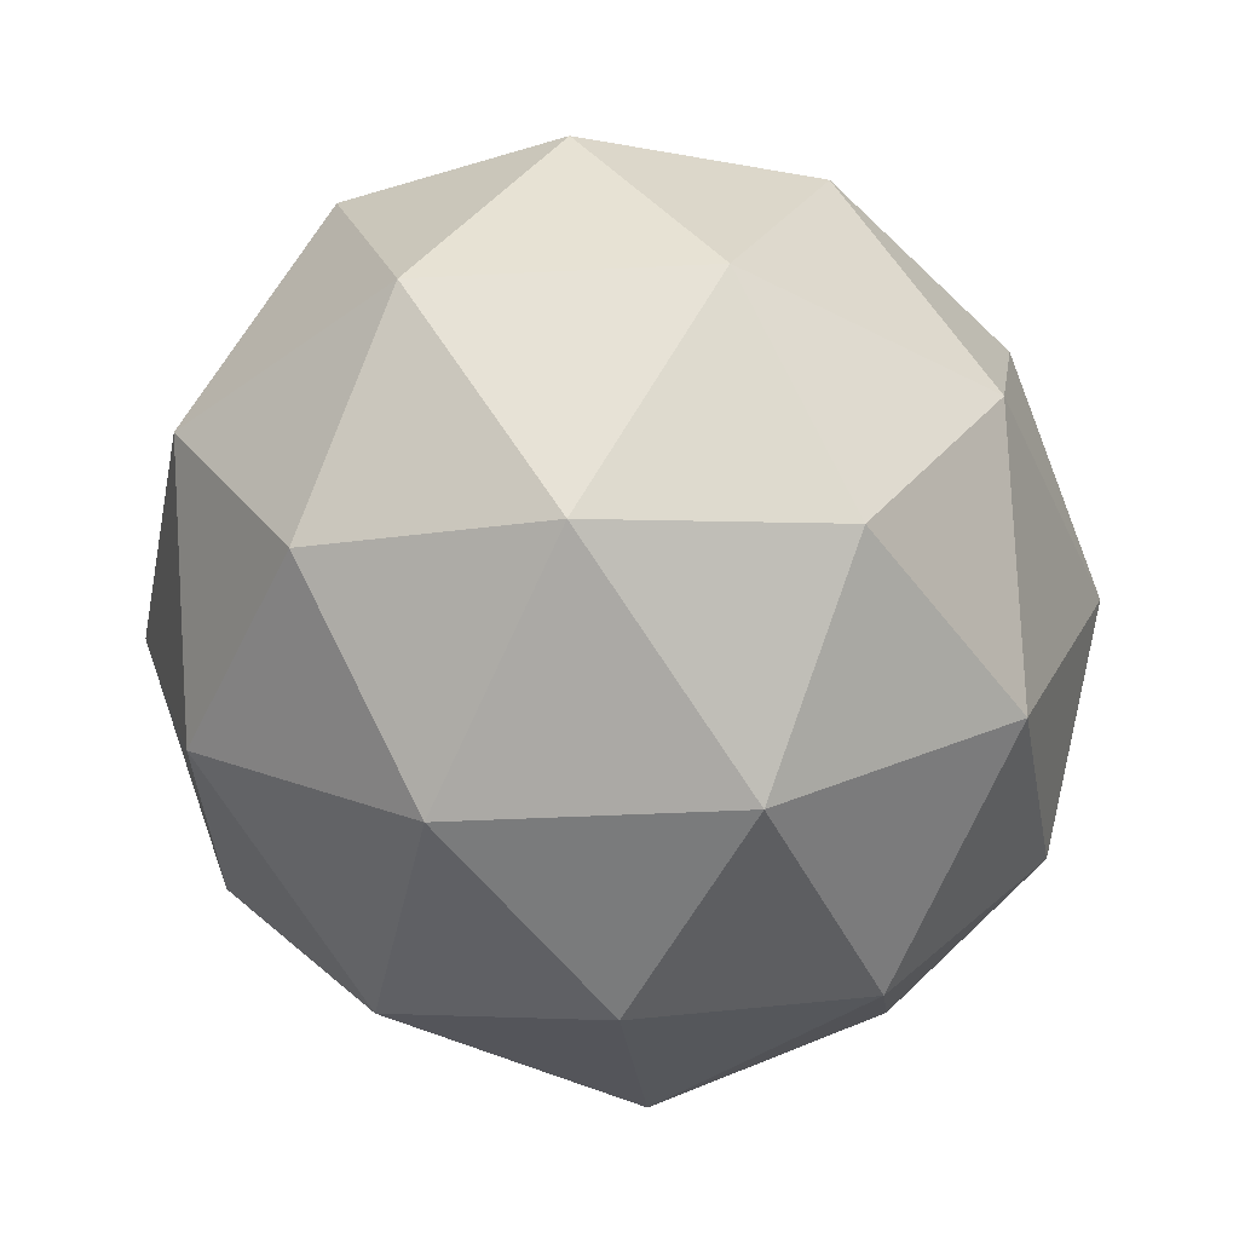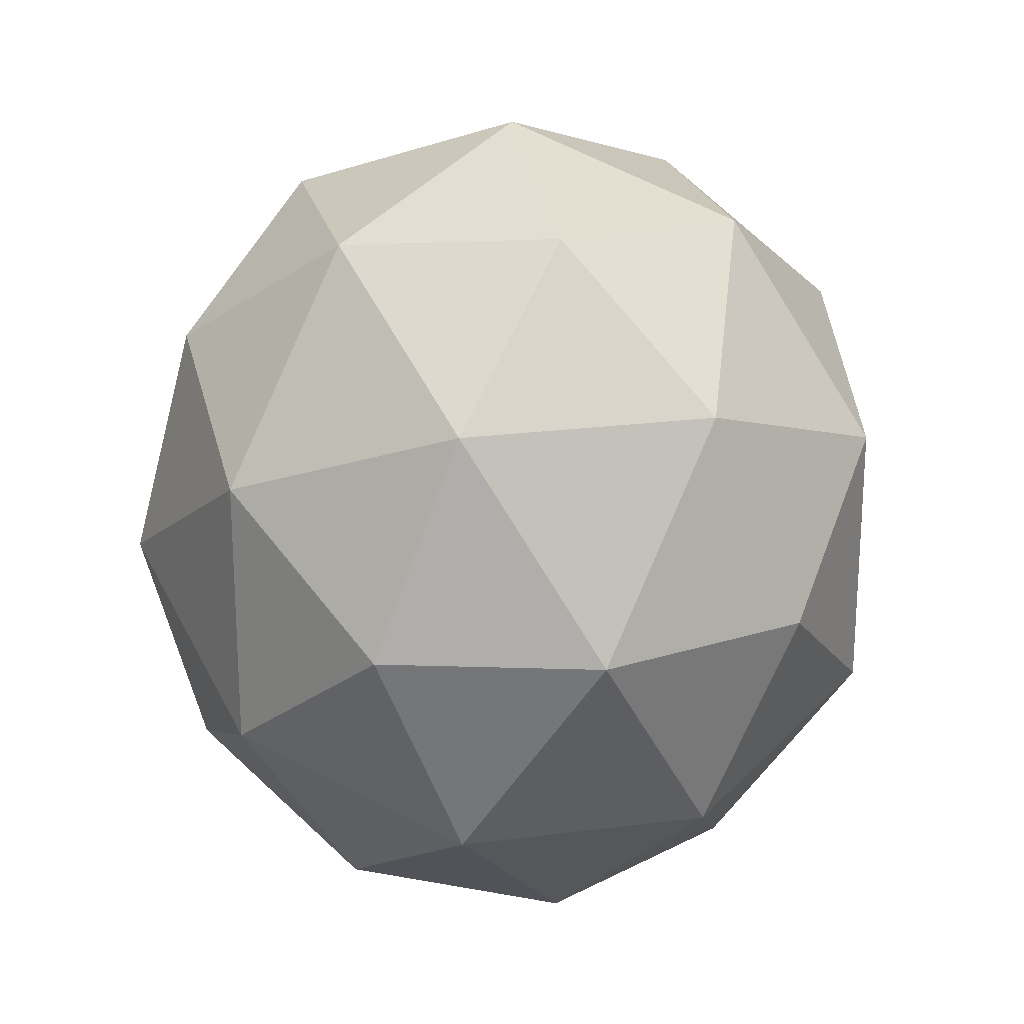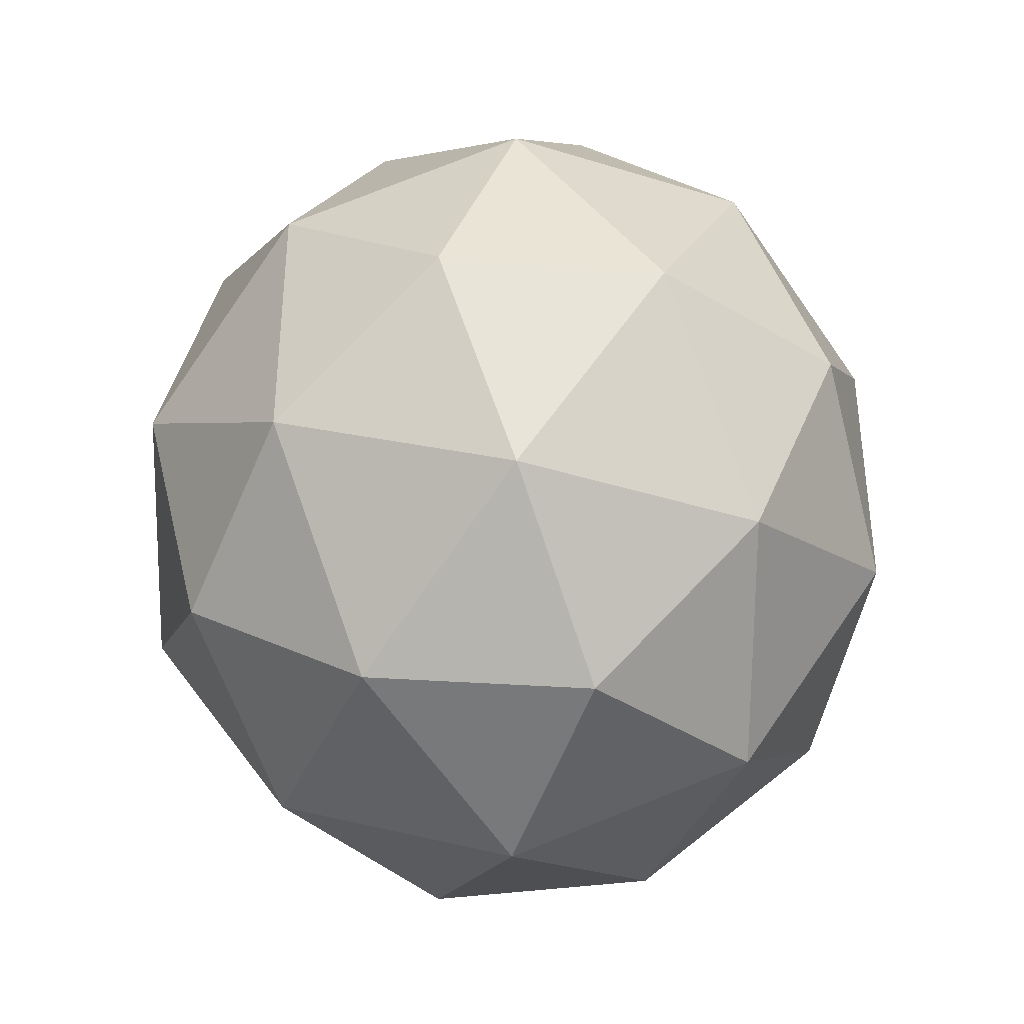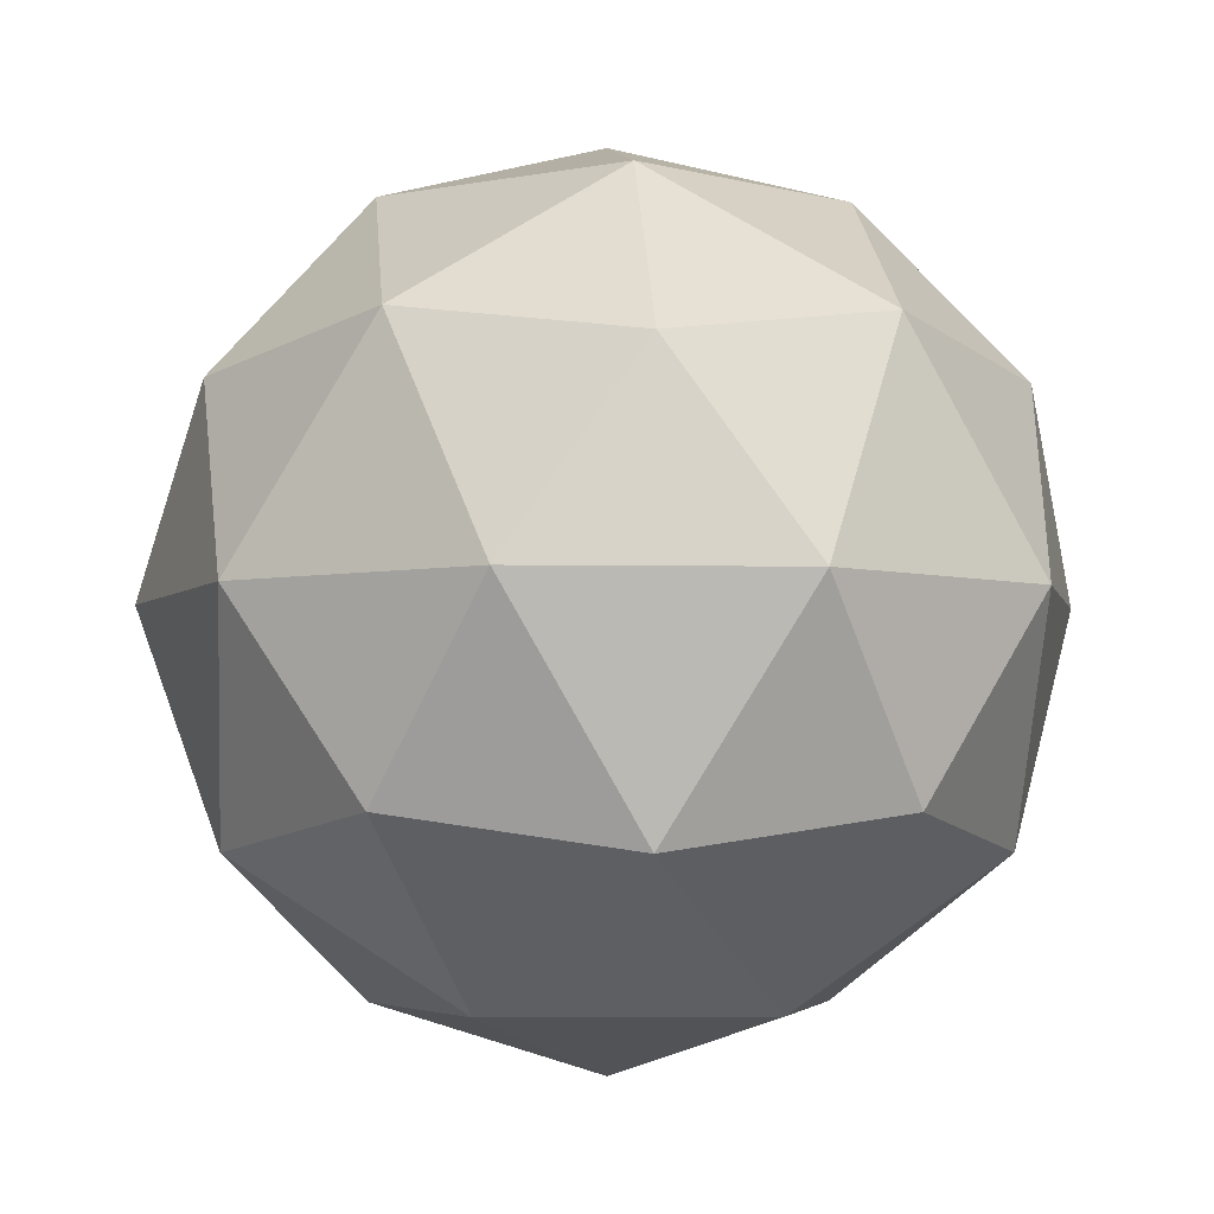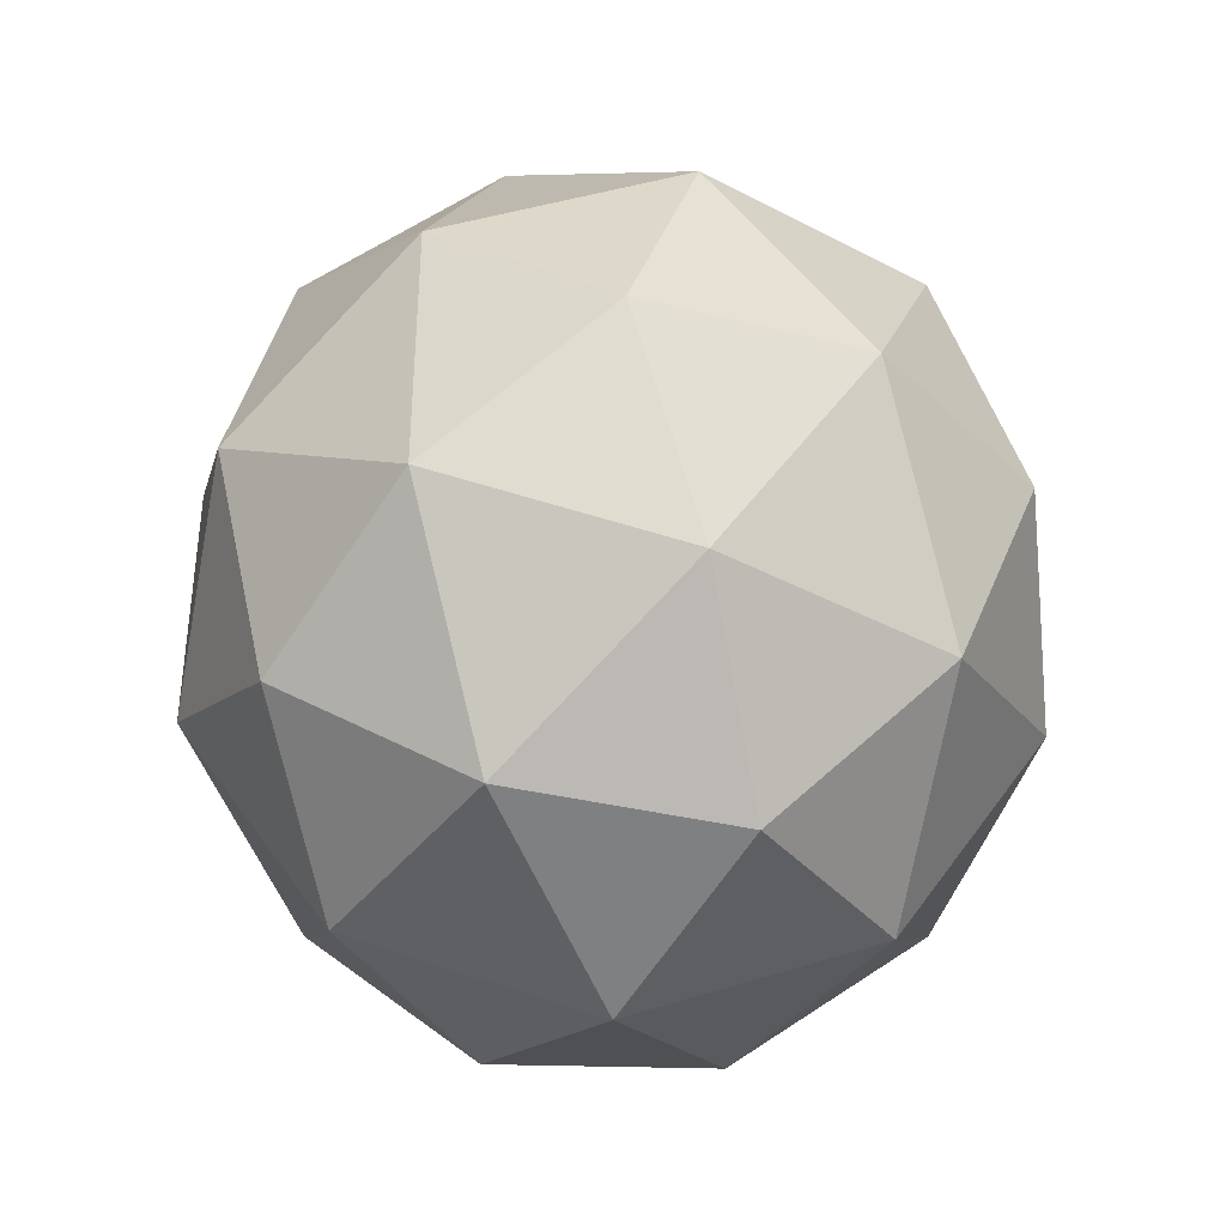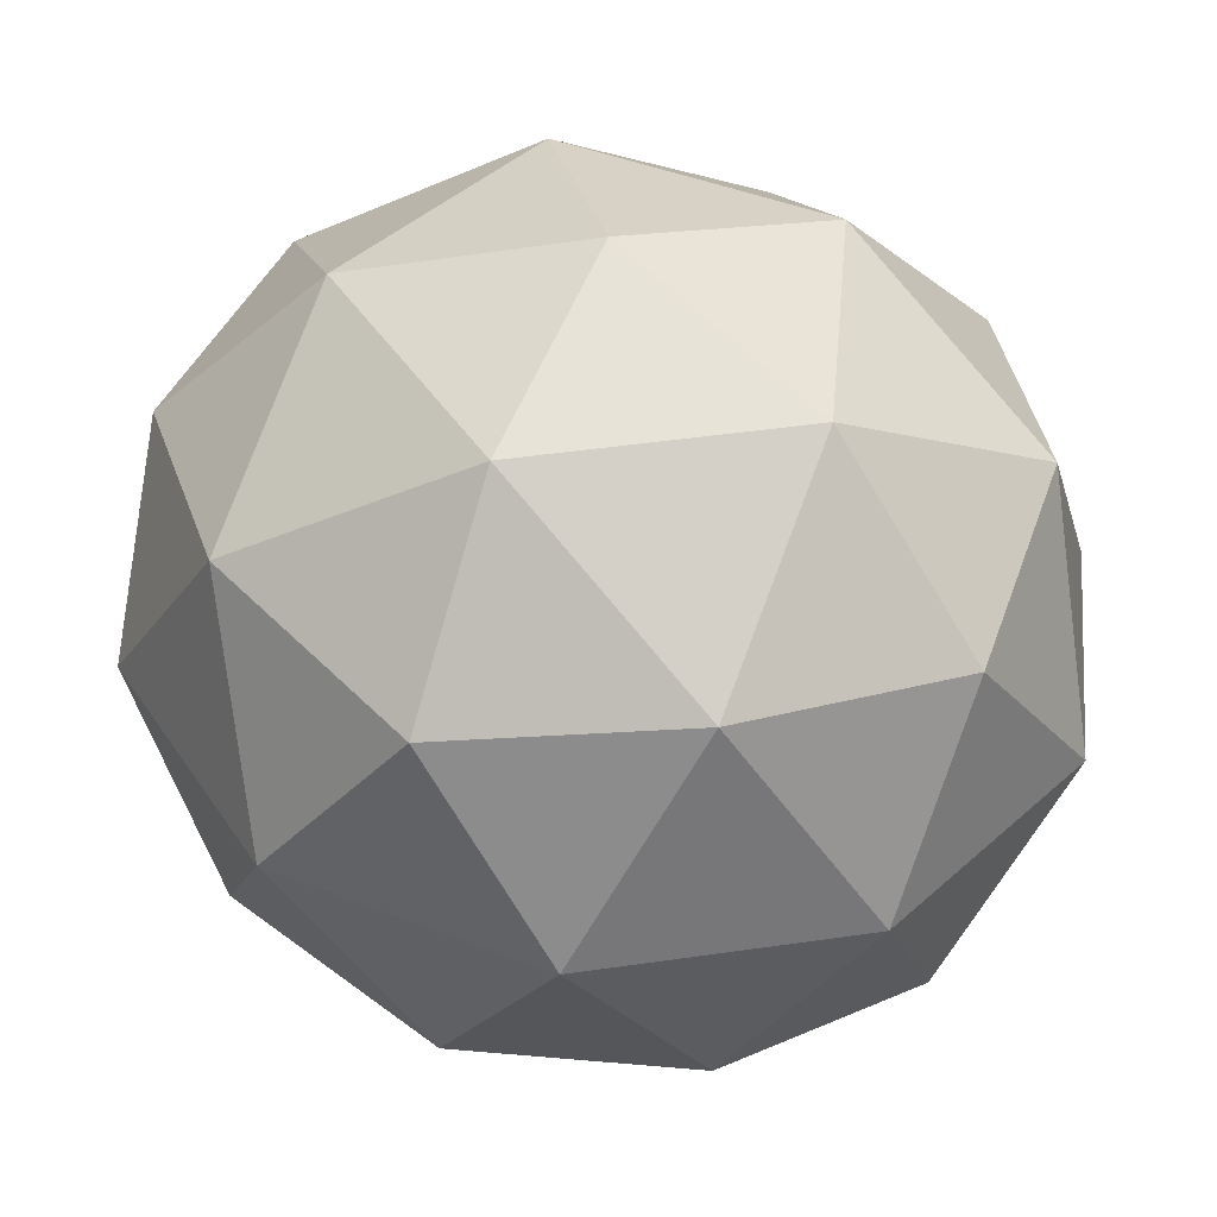
<metadata>
{"format":"obj","ext":"obj","renderer":"f3d","projection":"perspective","resolution":1024,"background":"white","views":[{"elev":-40.2,"azim":22.8,"up":"+Y"},{"elev":22.3,"azim":135.5,"up":"+Z"},{"elev":-38.4,"azim":126.7,"up":"+Z"},{"elev":-4.3,"azim":157.6,"up":"+Y"},{"elev":-39.5,"azim":-65.0,"up":"+Z"},{"elev":44.4,"azim":114.5,"up":"+Y"}]}
</metadata>
<code>
o Icosphere
v -0.3691 -0.3721 0
v -0.09987 -0.1664 0.2096
v -0.4719 -0.1664 0.3391
v -0.7019 -0.1664 0
v -0.4719 -0.1664 -0.3391
v -0.09987 -0.1664 -0.2096
v -0.2663 0.1664 0.3391
v -0.6383 0.1664 0.2096
v -0.6383 0.1664 -0.2096
v -0.2663 0.1664 -0.3391
v -0.03631 0.1664 0
v -0.3691 0.3721 0
v -0.4295 -0.3165 0.1993
v -0.2109 -0.3165 0.1232
v -0.2713 -0.1956 0.3225
v -0.0526 -0.1956 0
v -0.2109 -0.3165 -0.1232
v -0.5647 -0.3165 0
v -0.6252 -0.1956 0.1993
v -0.4295 -0.3165 -0.1993
v -0.6252 -0.1956 -0.1993
v -0.2713 -0.1956 -0.3225
v -0.01524 0 0.1232
v -0.01524 0 -0.1232
v -0.3691 0 0.3986
v -0.1504 0 0.3225
v -0.723 0 0.1232
v -0.5878 0 0.3225
v -0.5878 0 -0.3225
v -0.723 0 -0.1232
v -0.1504 0 -0.3225
v -0.3691 0 -0.3986
v -0.113 0.1956 0.1993
v -0.4669 0.1956 0.3225
v -0.6856 0.1956 0
v -0.4669 0.1956 -0.3225
v -0.113 0.1956 -0.1993
v -0.3087 0.3165 0.1993
v -0.1735 0.3165 0
v -0.5274 0.3165 0.1232
v -0.5274 0.3165 -0.1232
v -0.3087 0.3165 -0.1993
f 1 14 13
f 2 14 16
f 1 13 18
f 1 18 20
f 1 20 17
f 2 16 23
f 3 15 25
f 4 19 27
f 5 21 29
f 6 22 31
f 2 23 26
f 3 25 28
f 4 27 30
f 5 29 32
f 6 31 24
f 7 33 38
f 8 34 40
f 9 35 41
f 10 36 42
f 11 37 39
f 39 42 12
f 39 37 42
f 37 10 42
f 42 41 12
f 42 36 41
f 36 9 41
f 41 40 12
f 41 35 40
f 35 8 40
f 40 38 12
f 40 34 38
f 34 7 38
f 38 39 12
f 38 33 39
f 33 11 39
f 24 37 11
f 24 31 37
f 31 10 37
f 32 36 10
f 32 29 36
f 29 9 36
f 30 35 9
f 30 27 35
f 27 8 35
f 28 34 8
f 28 25 34
f 25 7 34
f 26 33 7
f 26 23 33
f 23 11 33
f 31 32 10
f 31 22 32
f 22 5 32
f 29 30 9
f 29 21 30
f 21 4 30
f 27 28 8
f 27 19 28
f 19 3 28
f 25 26 7
f 25 15 26
f 15 2 26
f 23 24 11
f 23 16 24
f 16 6 24
f 17 22 6
f 17 20 22
f 20 5 22
f 20 21 5
f 20 18 21
f 18 4 21
f 18 19 4
f 18 13 19
f 13 3 19
f 16 17 6
f 16 14 17
f 14 1 17
f 13 15 3
f 13 14 15
f 14 2 15

</code>
